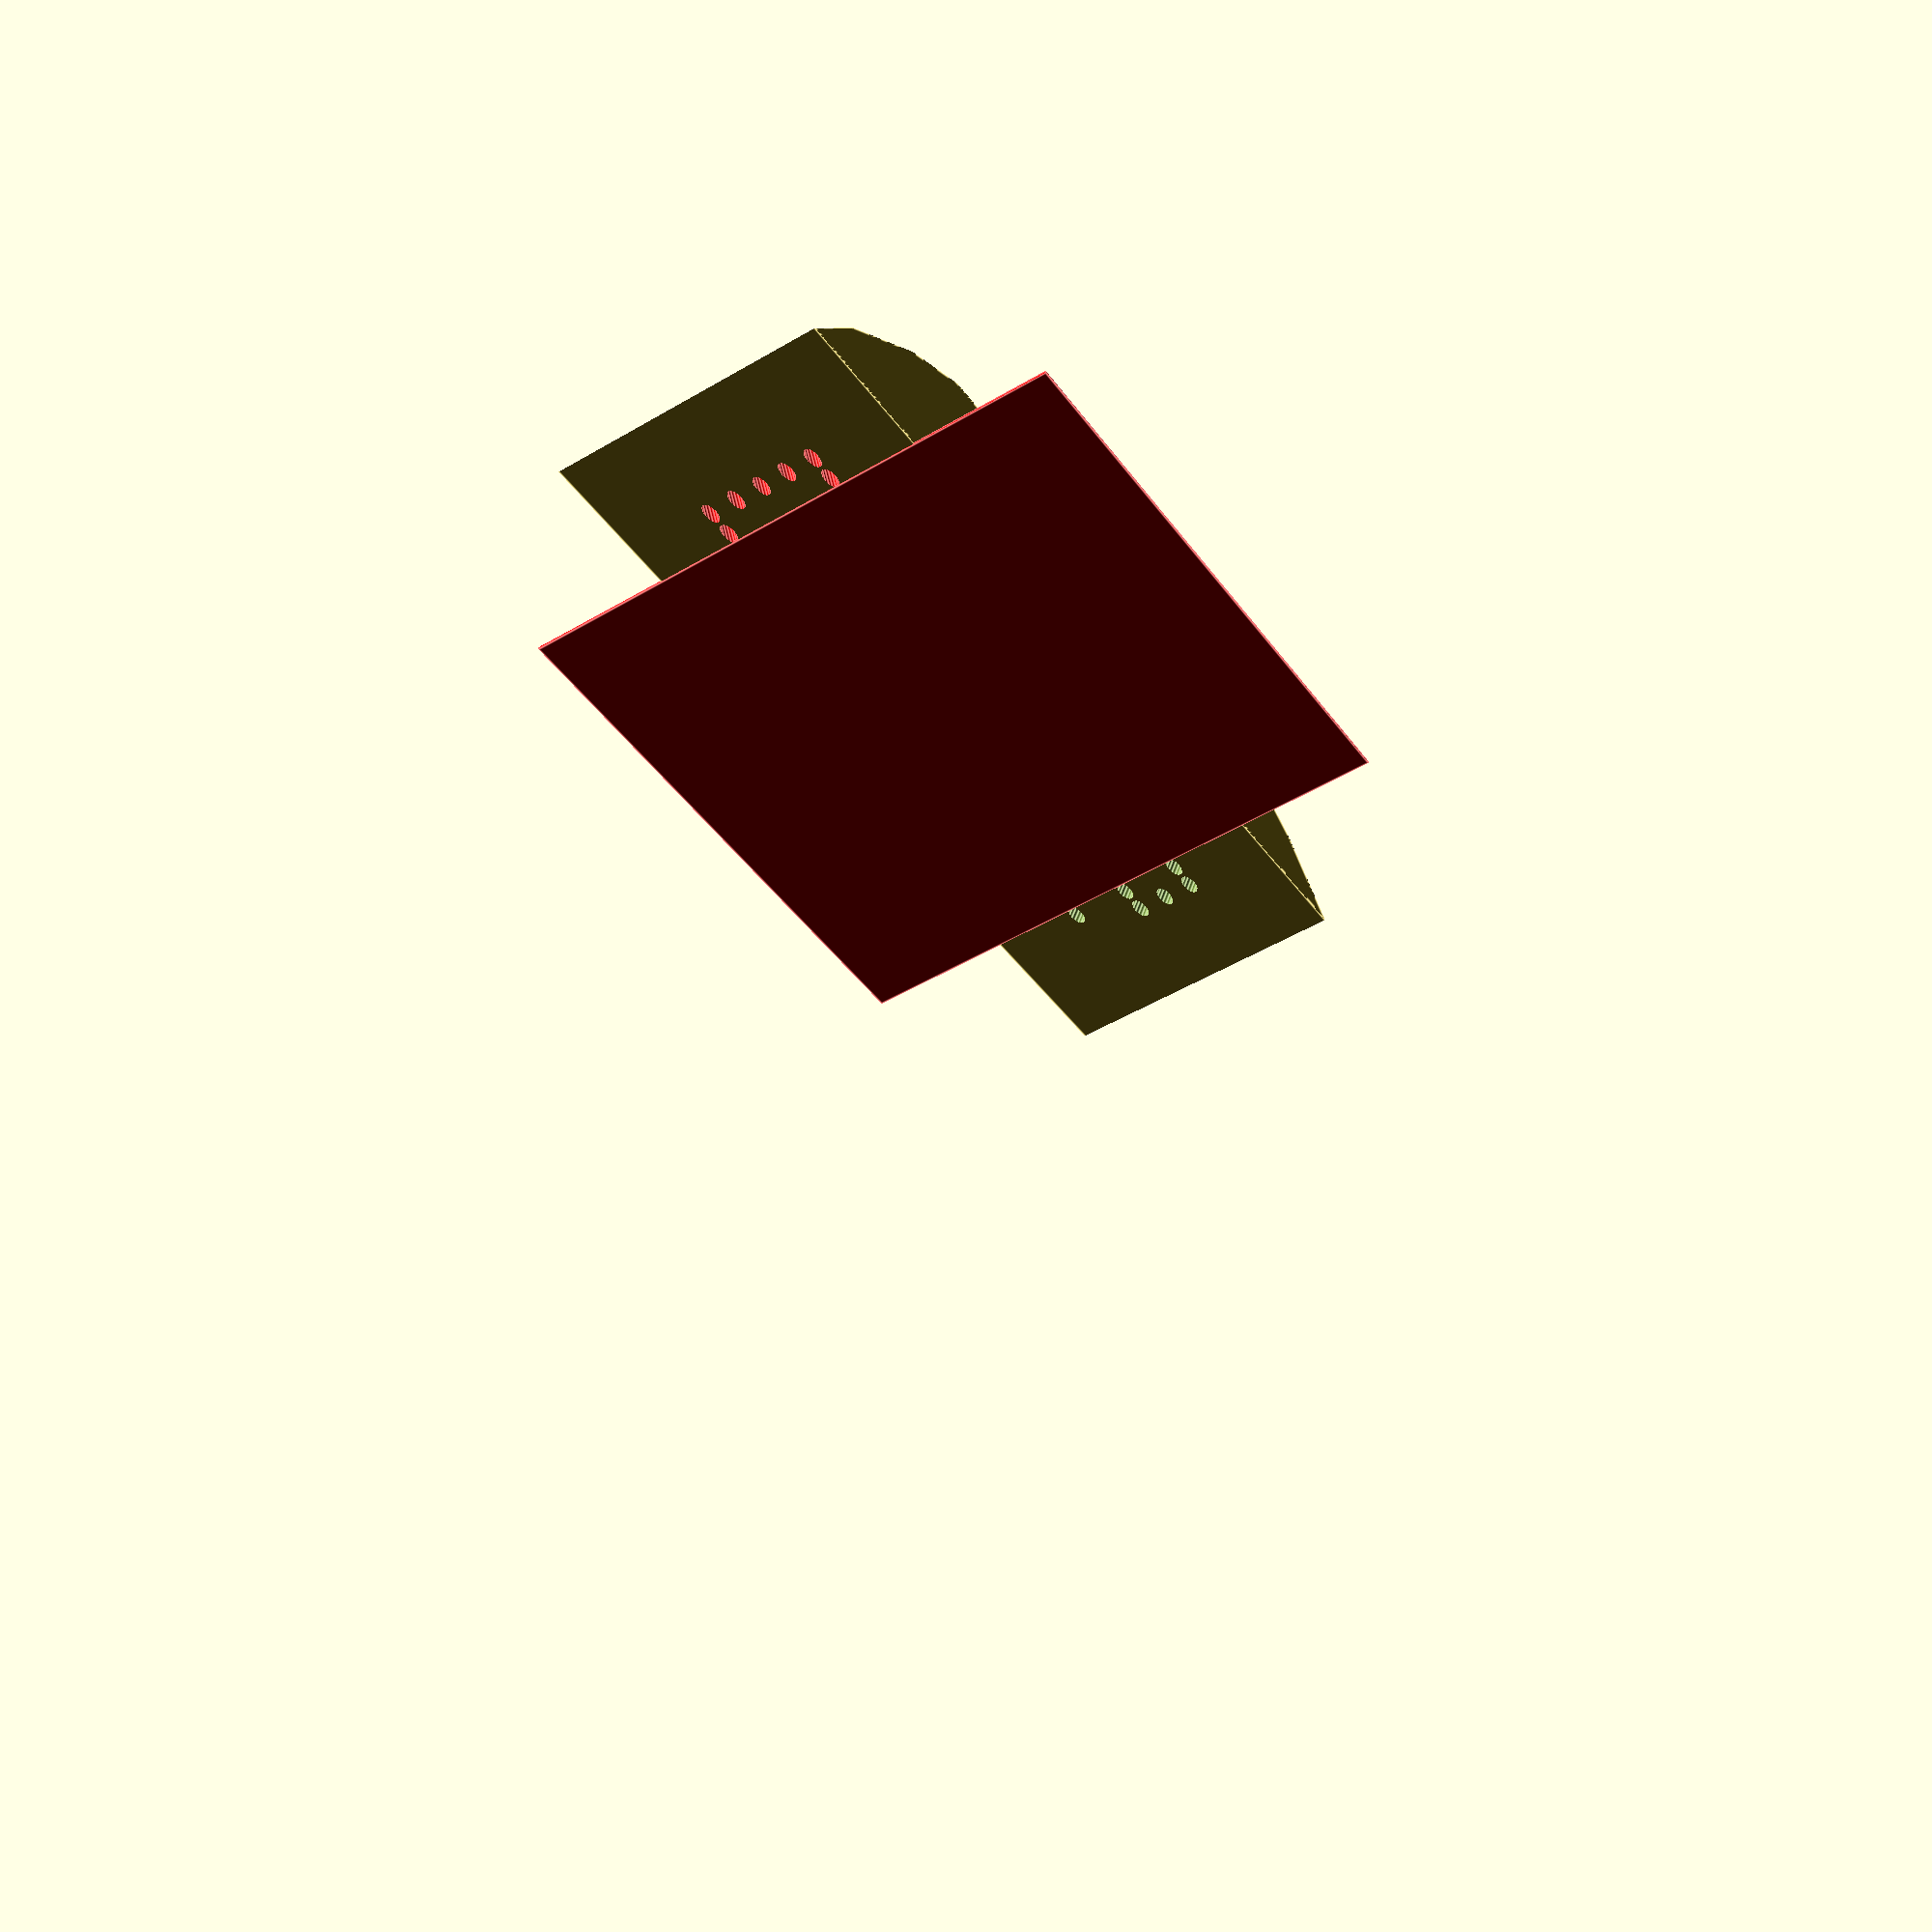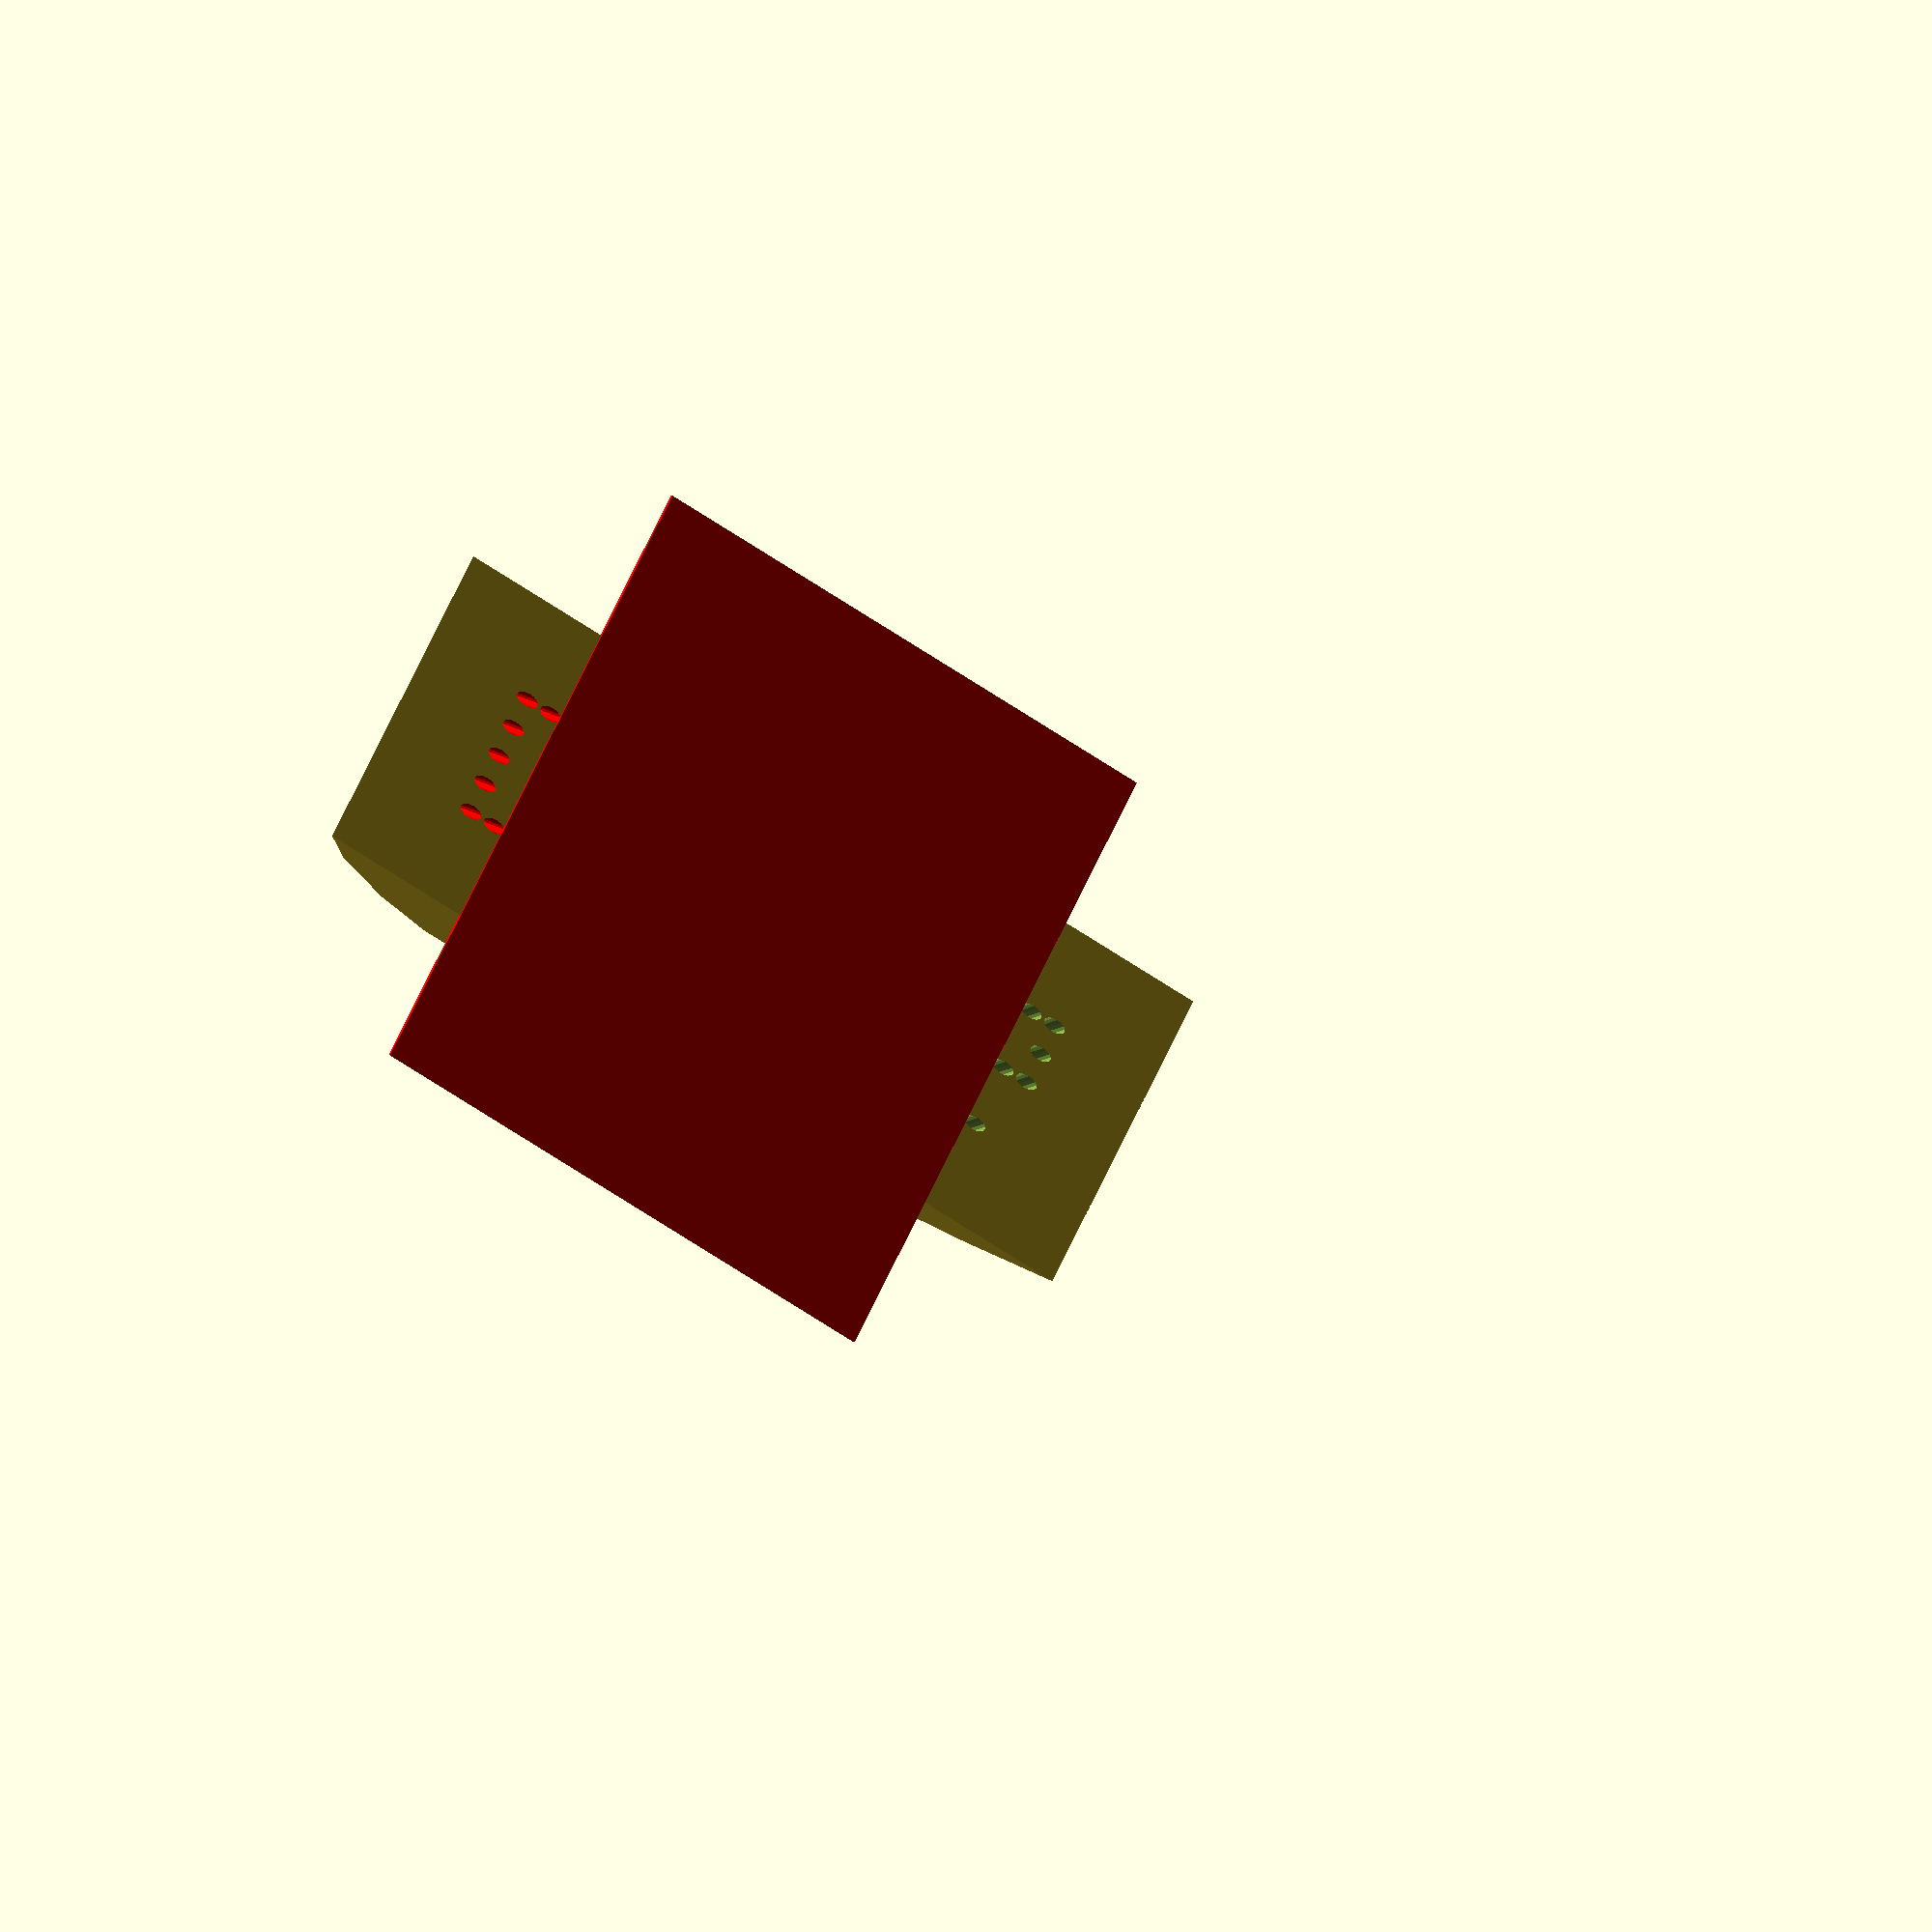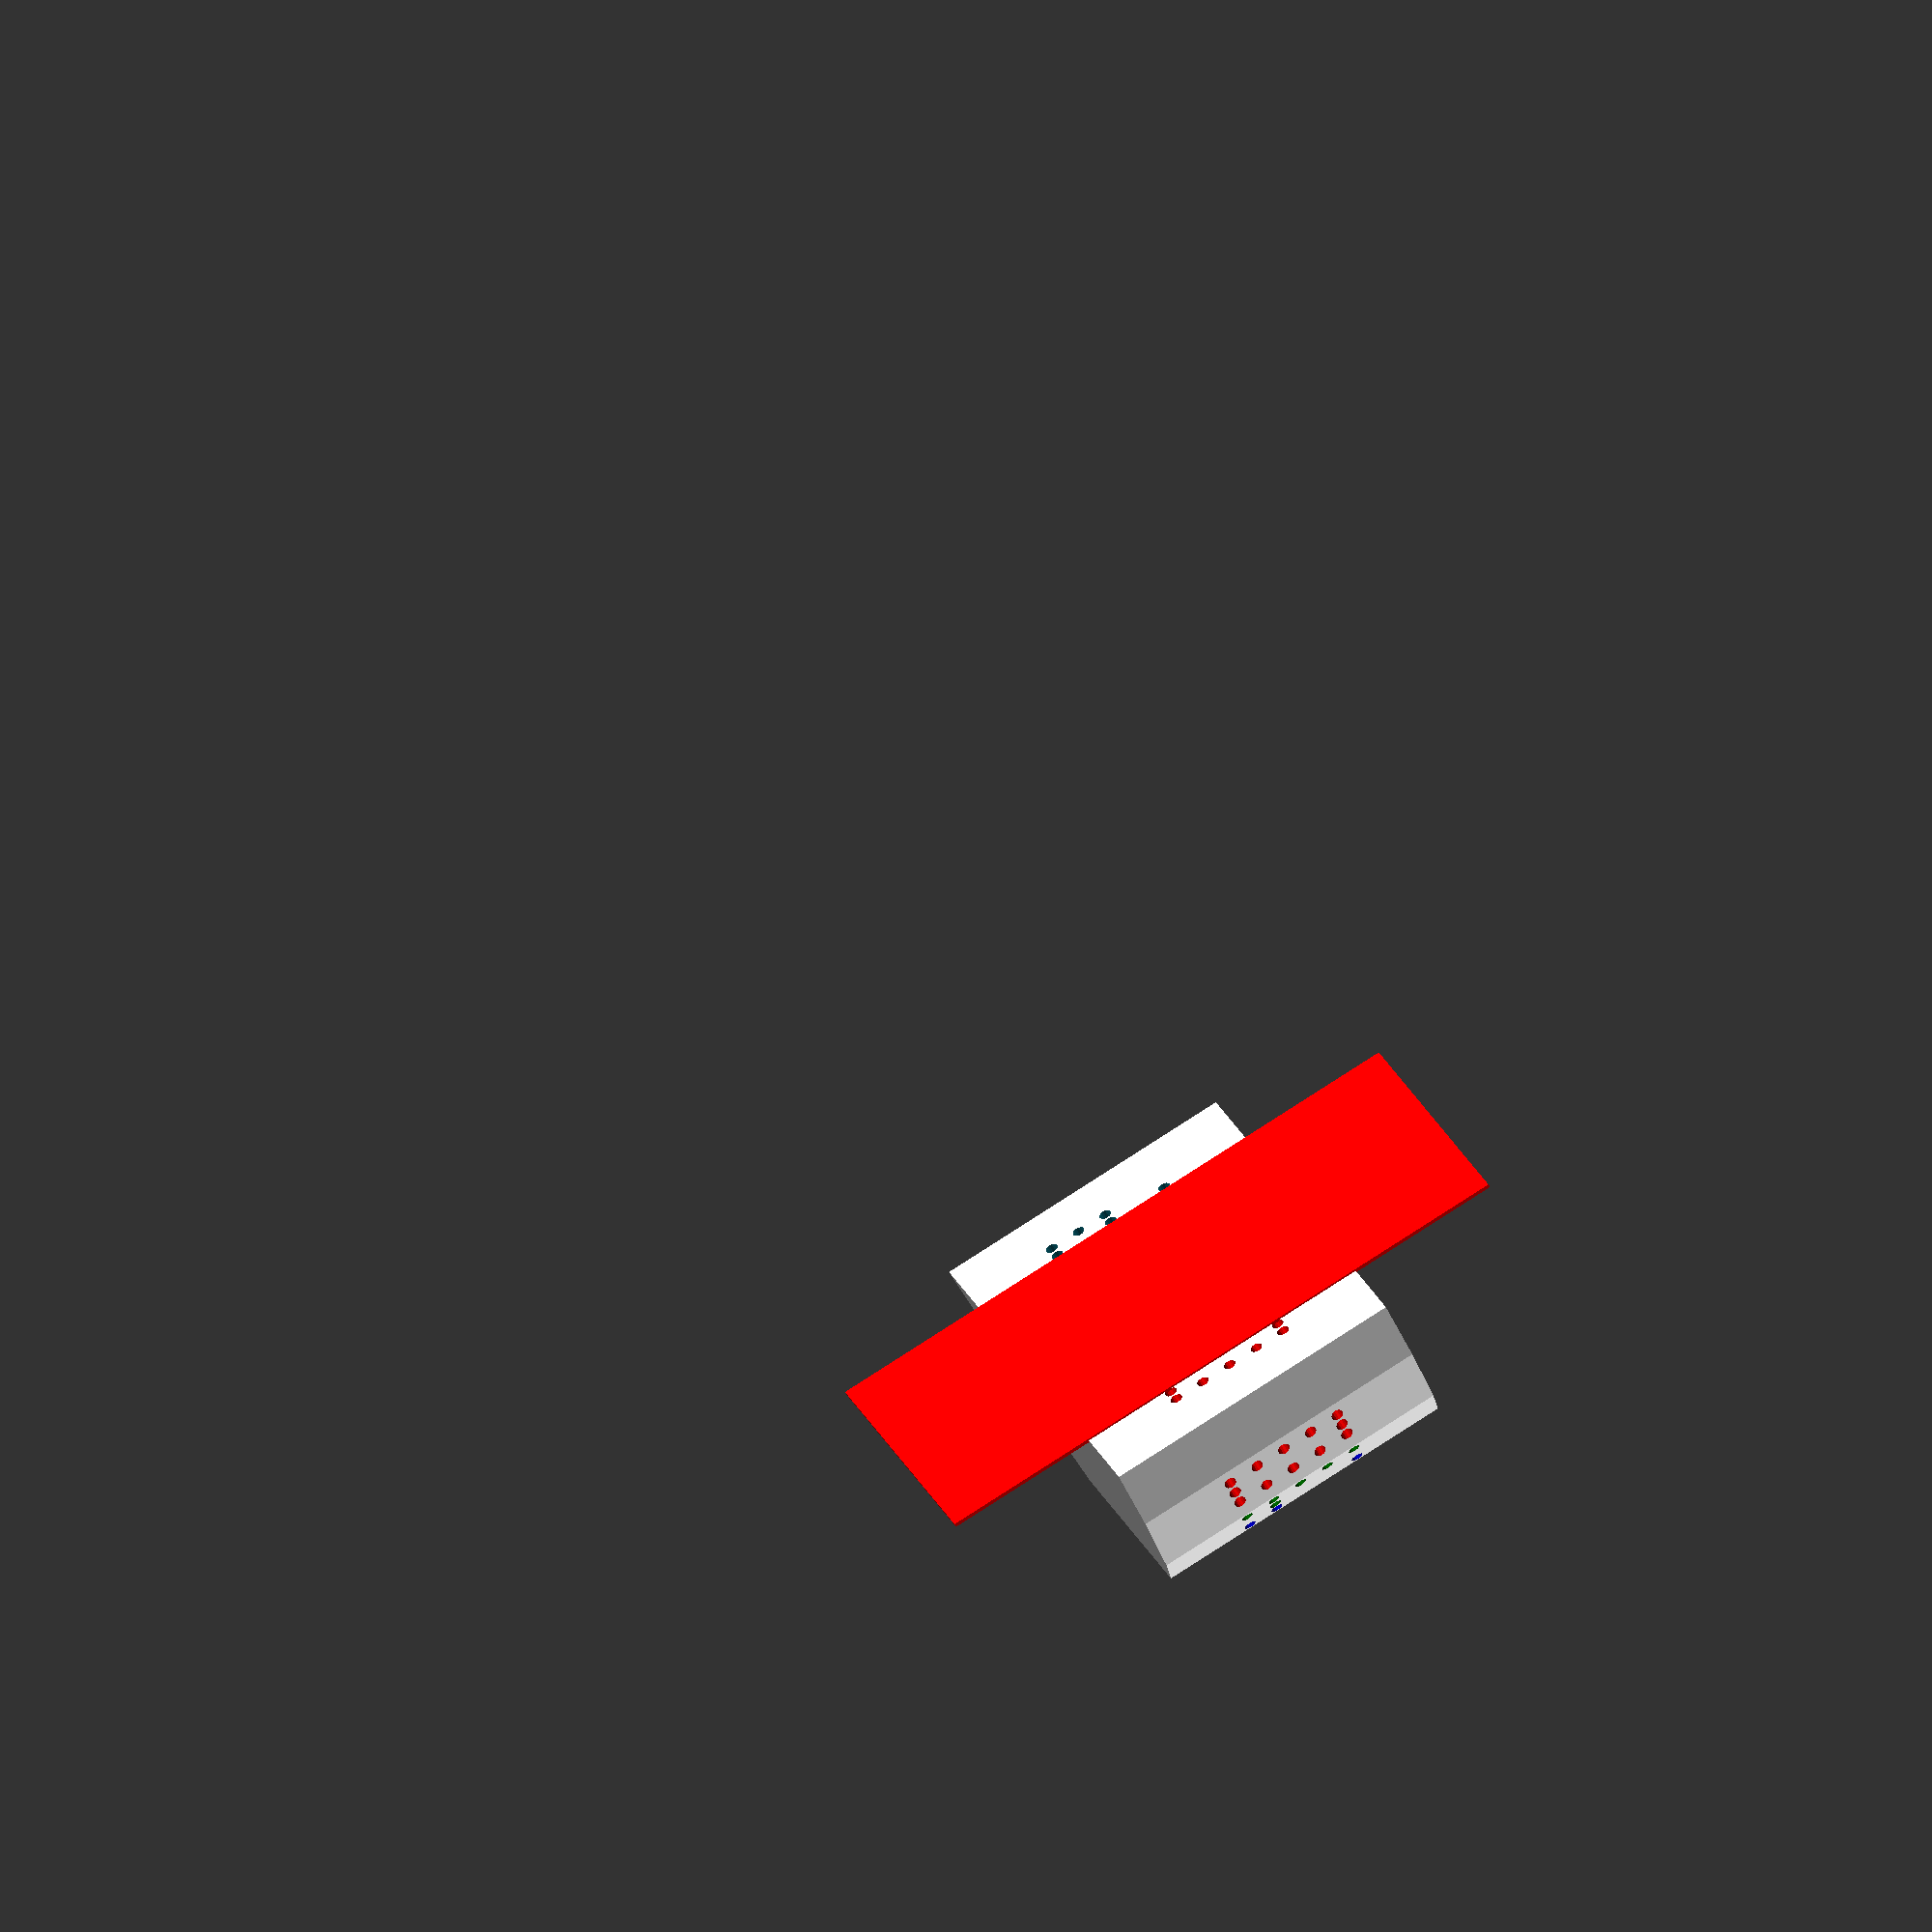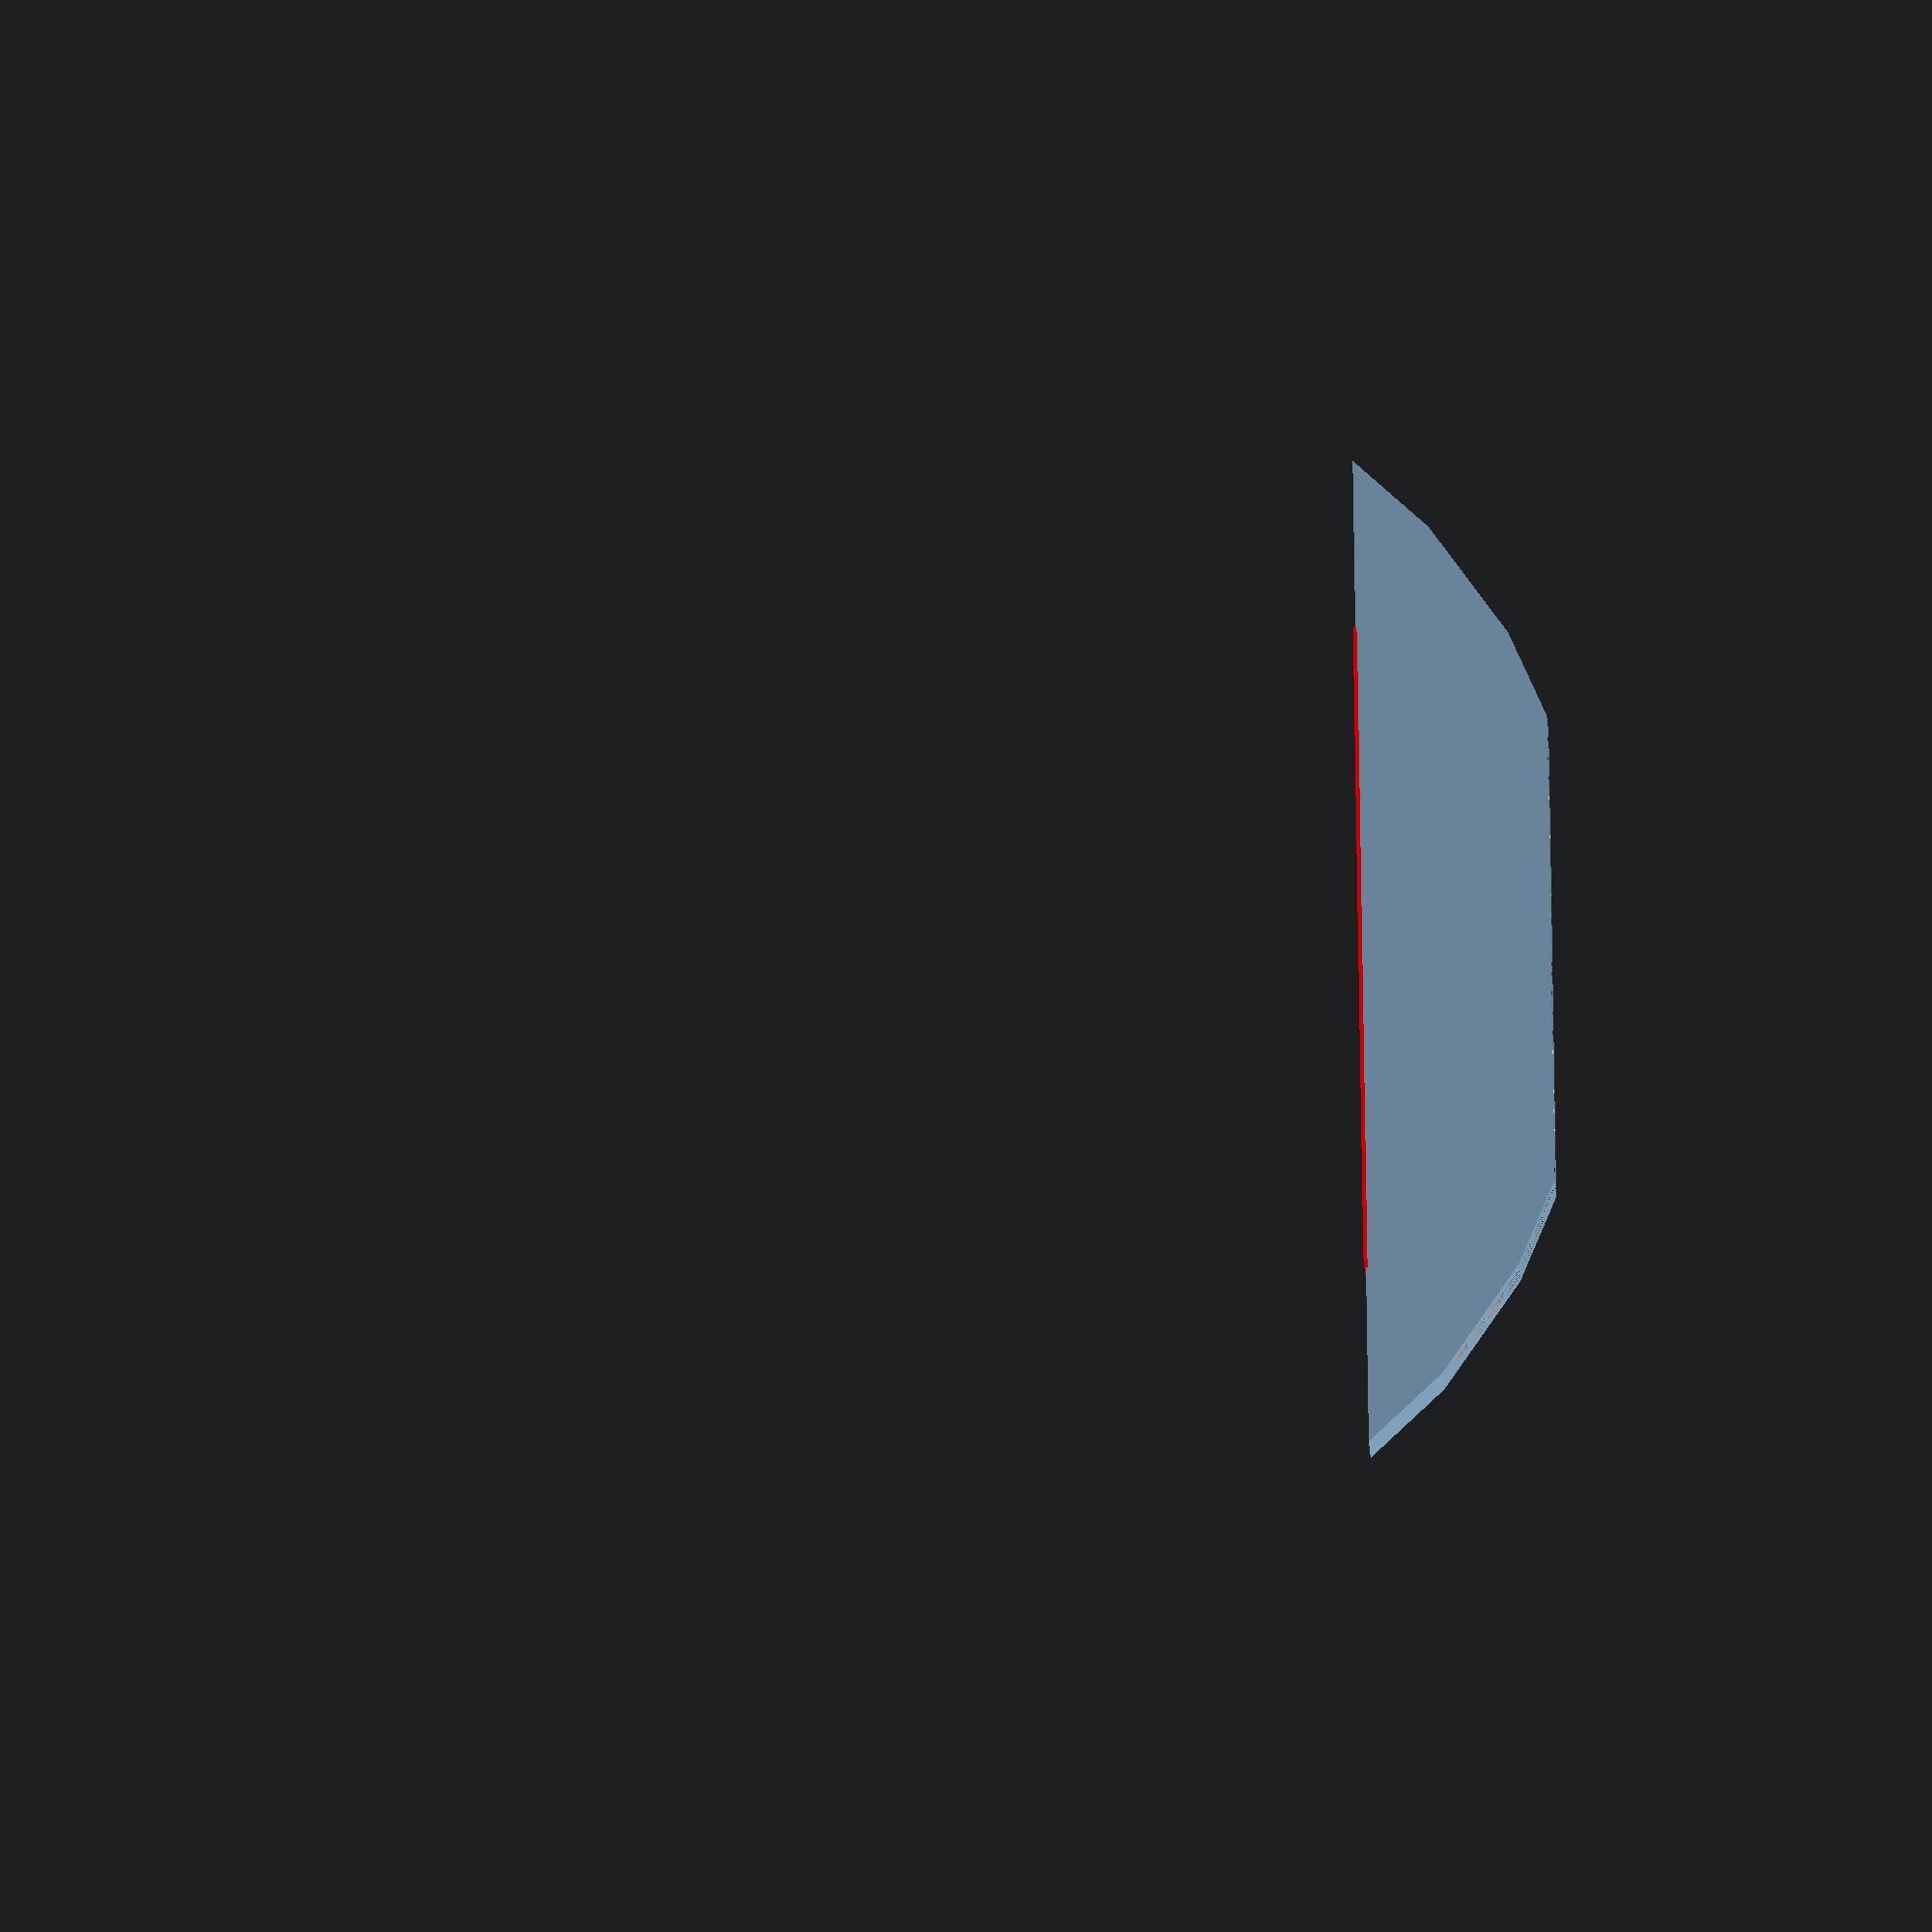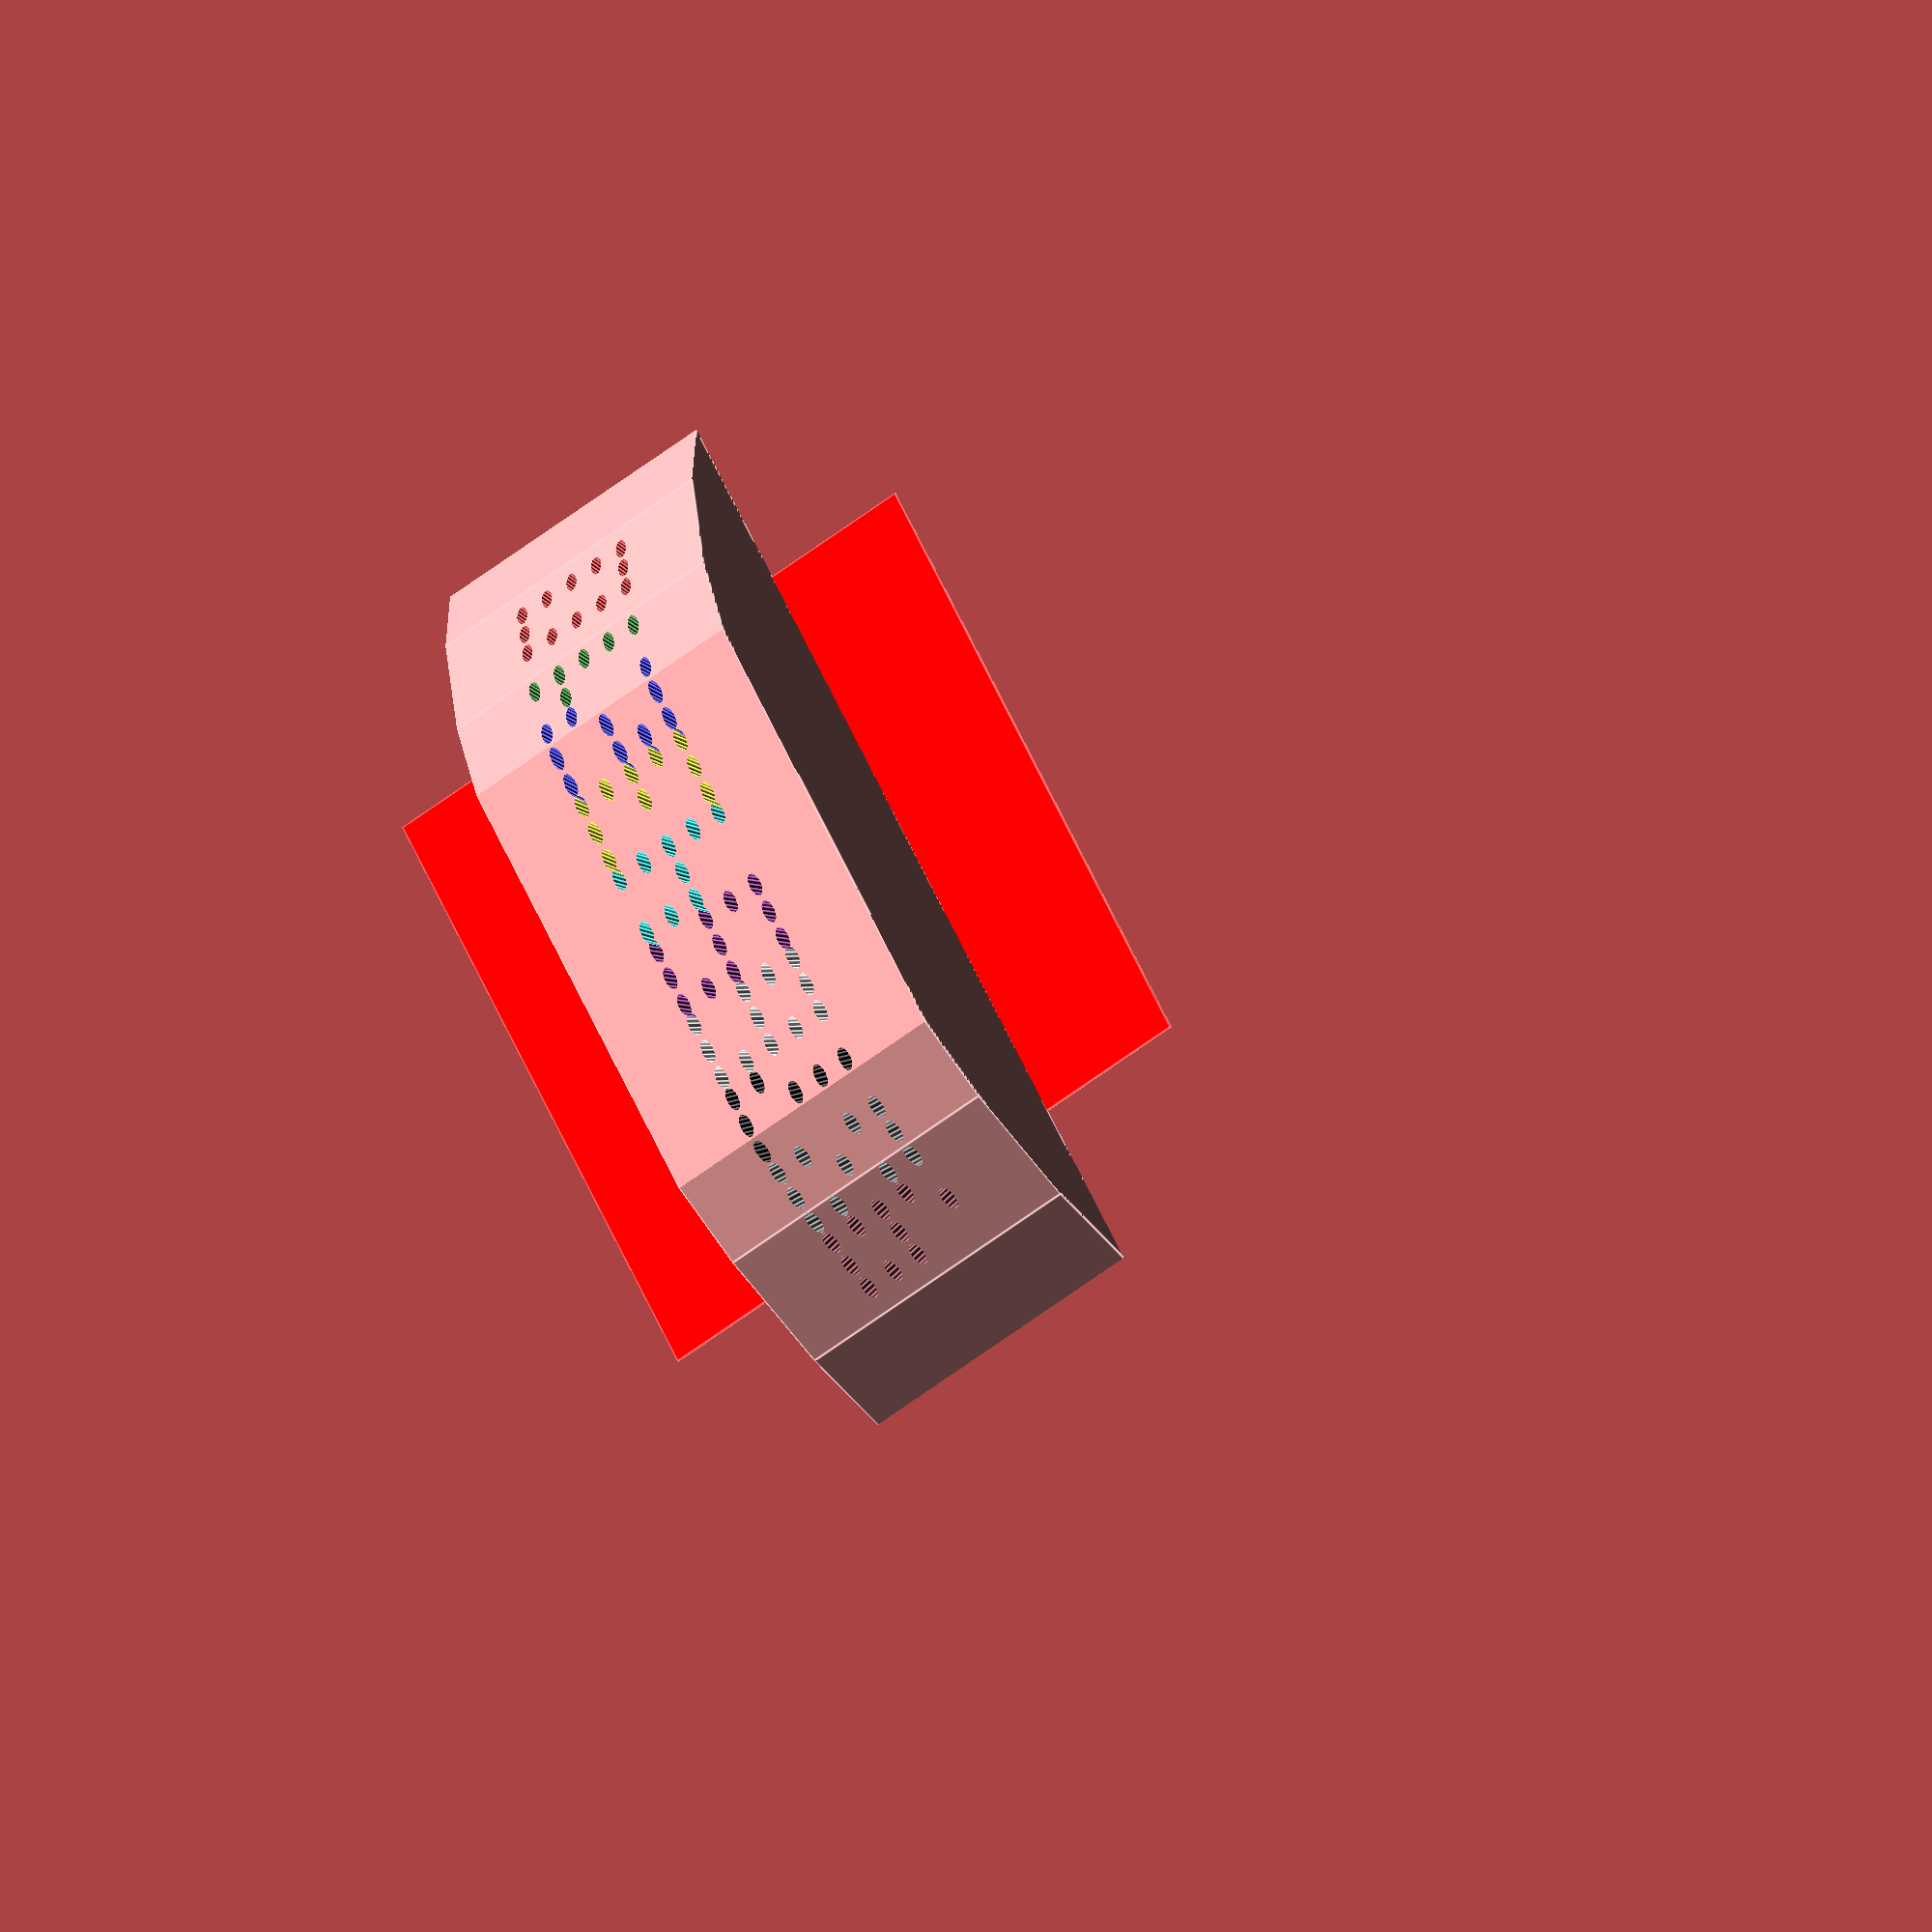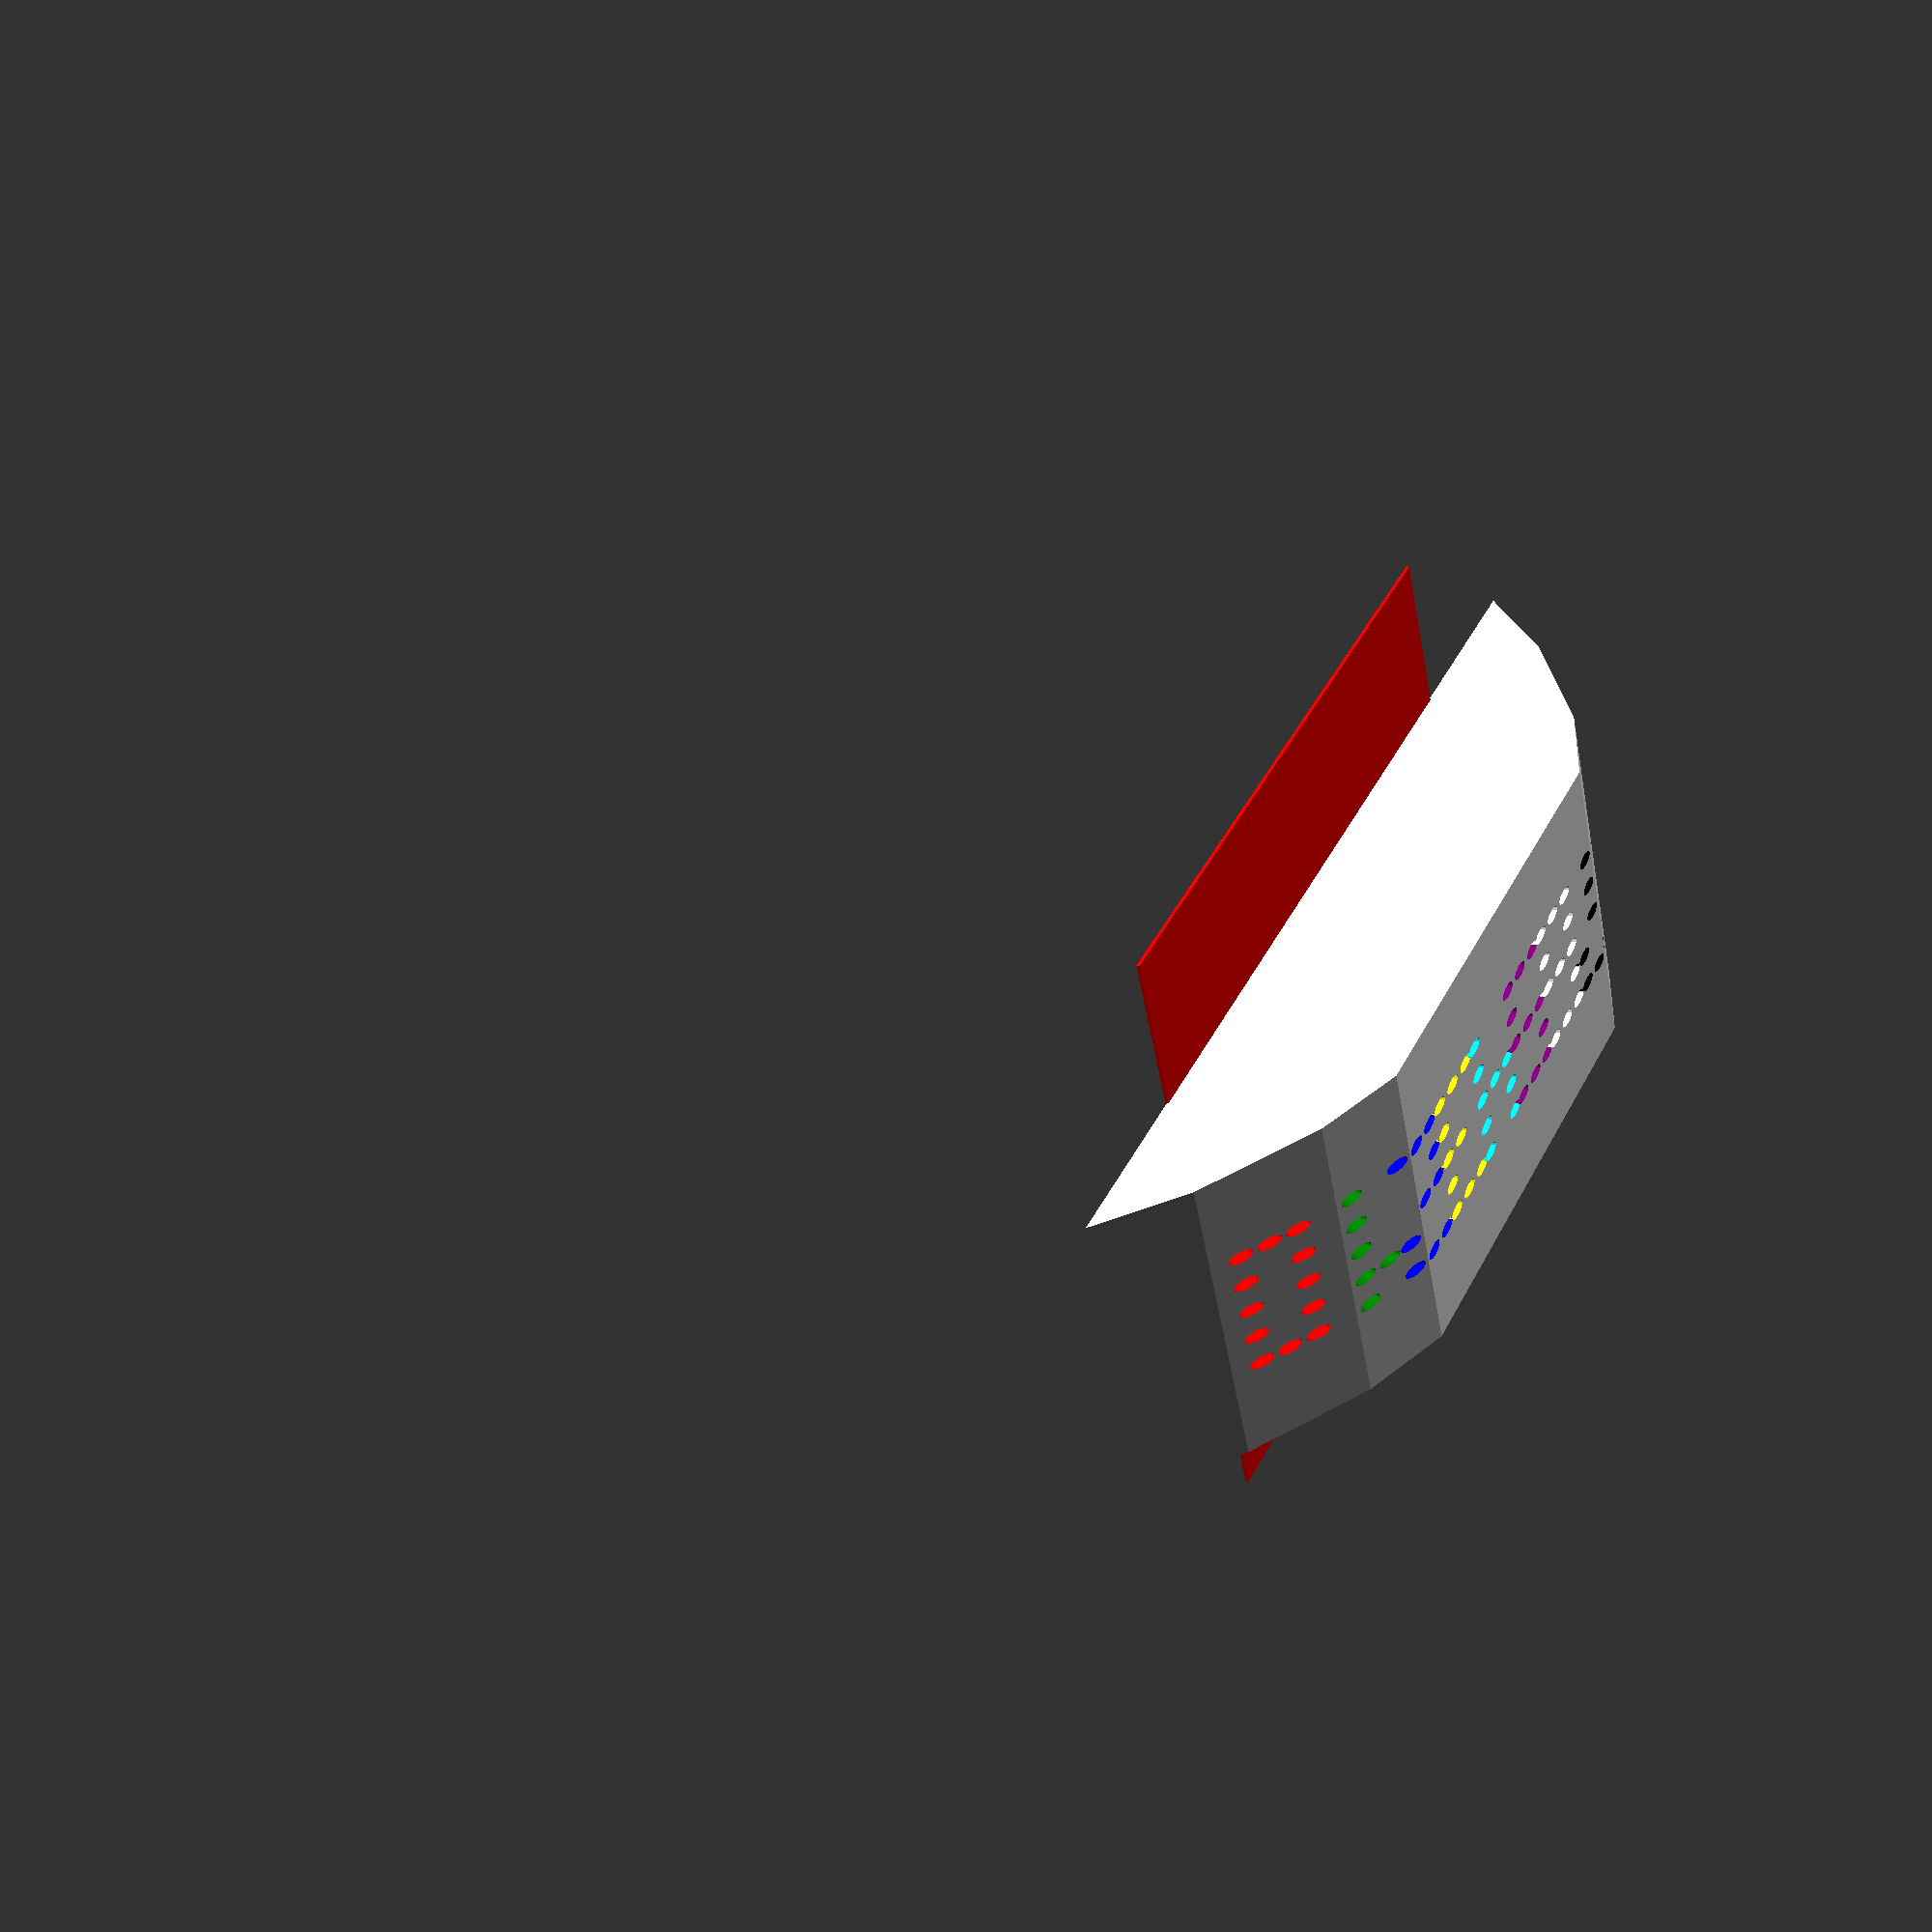
<openscad>
/** \file
 * Solar-powered sundial.
 */


%color("red") cube([200,200,1], center=true);


module project(pos, a1)
{
	translate(pos)
	rotate([0,a1,0])
	//translate([0,0,200/2])
	//cube([3,3,200], center=true);
	scale([2.0,1,1]) cylinder(r=2, h=400, $fn=16);
}


digits = [
[ // 0
	[ 1, 1, 1 ],
	[ 1, 0, 1 ],
	[ 1, 0, 1 ],
	[ 1, 0, 1 ],
	[ 1, 1, 1 ],
],
[ // 1
	[ 0, 1, 0 ],
	[ 1, 1, 0 ],
	[ 0, 1, 0 ],
	[ 0, 1, 0 ],
	[ 0, 1, 0 ],
],
[ // 2
	[ 1, 1, 1 ],
	[ 0, 0, 1 ],
	[ 1, 1, 0 ],
	[ 1, 0, 0 ],
	[ 1, 1, 1 ],
],
[ // 3
	[ 1, 1, 1 ],
	[ 0, 0, 1 ],
	[ 0, 1, 1 ],
	[ 0, 0, 1 ],
	[ 1, 1, 1 ],
],
[ // 4
	[ 1, 0, 1 ],
	[ 1, 0, 1 ],
	[ 1, 1, 1 ],
	[ 0, 0, 1 ],
	[ 0, 0, 1 ],
],
[ // 5
	[ 1, 1, 1 ],
	[ 1, 0, 0 ],
	[ 1, 1, 1 ],
	[ 0, 0, 1 ],
	[ 1, 1, 1 ],
],
[ // 6
	[ 1, 1, 1 ],
	[ 1, 0, 0 ],
	[ 1, 1, 1 ],
	[ 1, 0, 1 ],
	[ 1, 1, 1 ],
],
[ // 7
	[ 1, 1, 1 ],
	[ 0, 0, 1 ],
	[ 0, 1, 0 ],
	[ 0, 1, 0 ],
	[ 0, 1, 0 ],
],
[ // 8
	[ 1, 1, 1 ],
	[ 1, 0, 1 ],
	[ 0, 1, 0 ],
	[ 1, 0, 1 ],
	[ 1, 1, 1 ],
],
[ // 9
	[ 1, 1, 1 ],
	[ 1, 0, 1 ],
	[ 1, 1, 1 ],
	[ 0, 0, 1 ],
	[ 0, 1, 0 ],
],
];


module project_digit(d)
{
	for(x=[0:2])
	{
		for(y=[0:4])
		{
			if (digits[d][y][x])
				project([10*(1-x),10*(y-2),0], (45/9)*d - 22.5);
		}
	}
}

colors=["red","green","blue","yellow","cyan","purple","white","black","gray"];

translate([0,0,-250]) 
difference()
{
/*
	// generate the plates
	union() for(h=[0:15])
	{
		translate([0,0,50+h*3.1]) cube([200,100,3], center=true);
	}
*/
	translate([0,0,250]) intersection() {
		translate([0,0,3*20/2]) cube([400,100,3*20], center=true);
		translate([0,0,-250/2]) rotate([90,0,0]) cylinder(d=400,h=100, center=true);
	}

	// and back-project each of the digits
	for(d=[0:9])
	{
		color(colors[d]) project_digit(d);
	}
}

</openscad>
<views>
elev=135.9 azim=303.8 roll=1.1 proj=p view=edges
elev=172.0 azim=328.7 roll=30.9 proj=o view=wireframe
elev=71.8 azim=281.6 roll=210.6 proj=o view=wireframe
elev=253.2 azim=199.8 roll=269.0 proj=o view=wireframe
elev=186.3 azim=240.8 roll=153.1 proj=o view=edges
elev=343.3 azim=336.8 roll=298.3 proj=p view=wireframe
</views>
